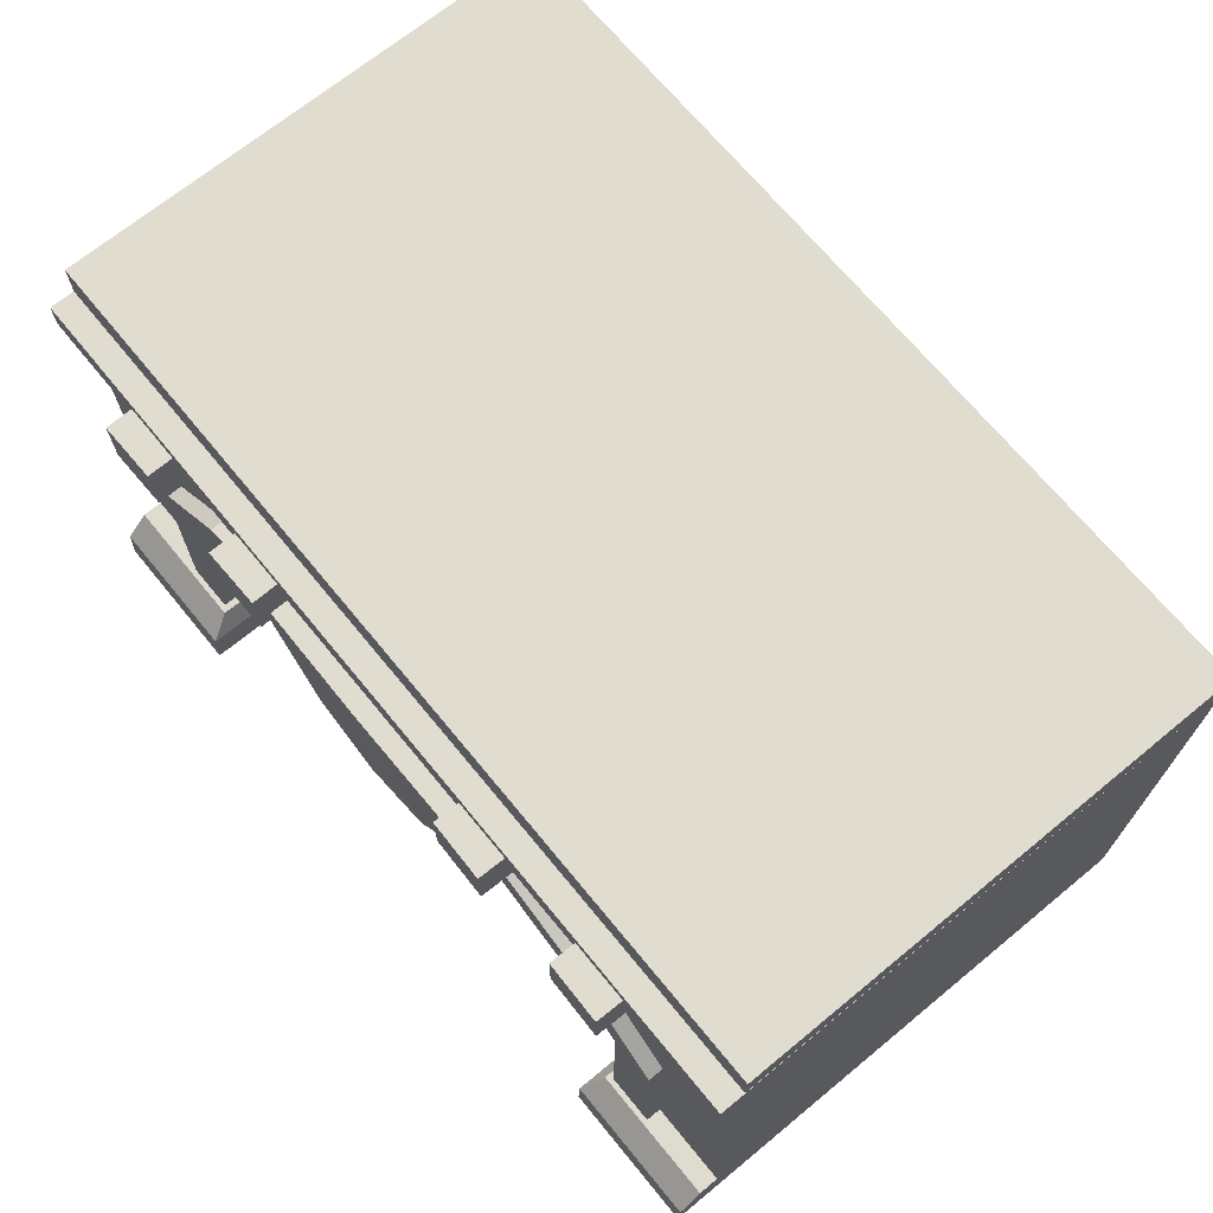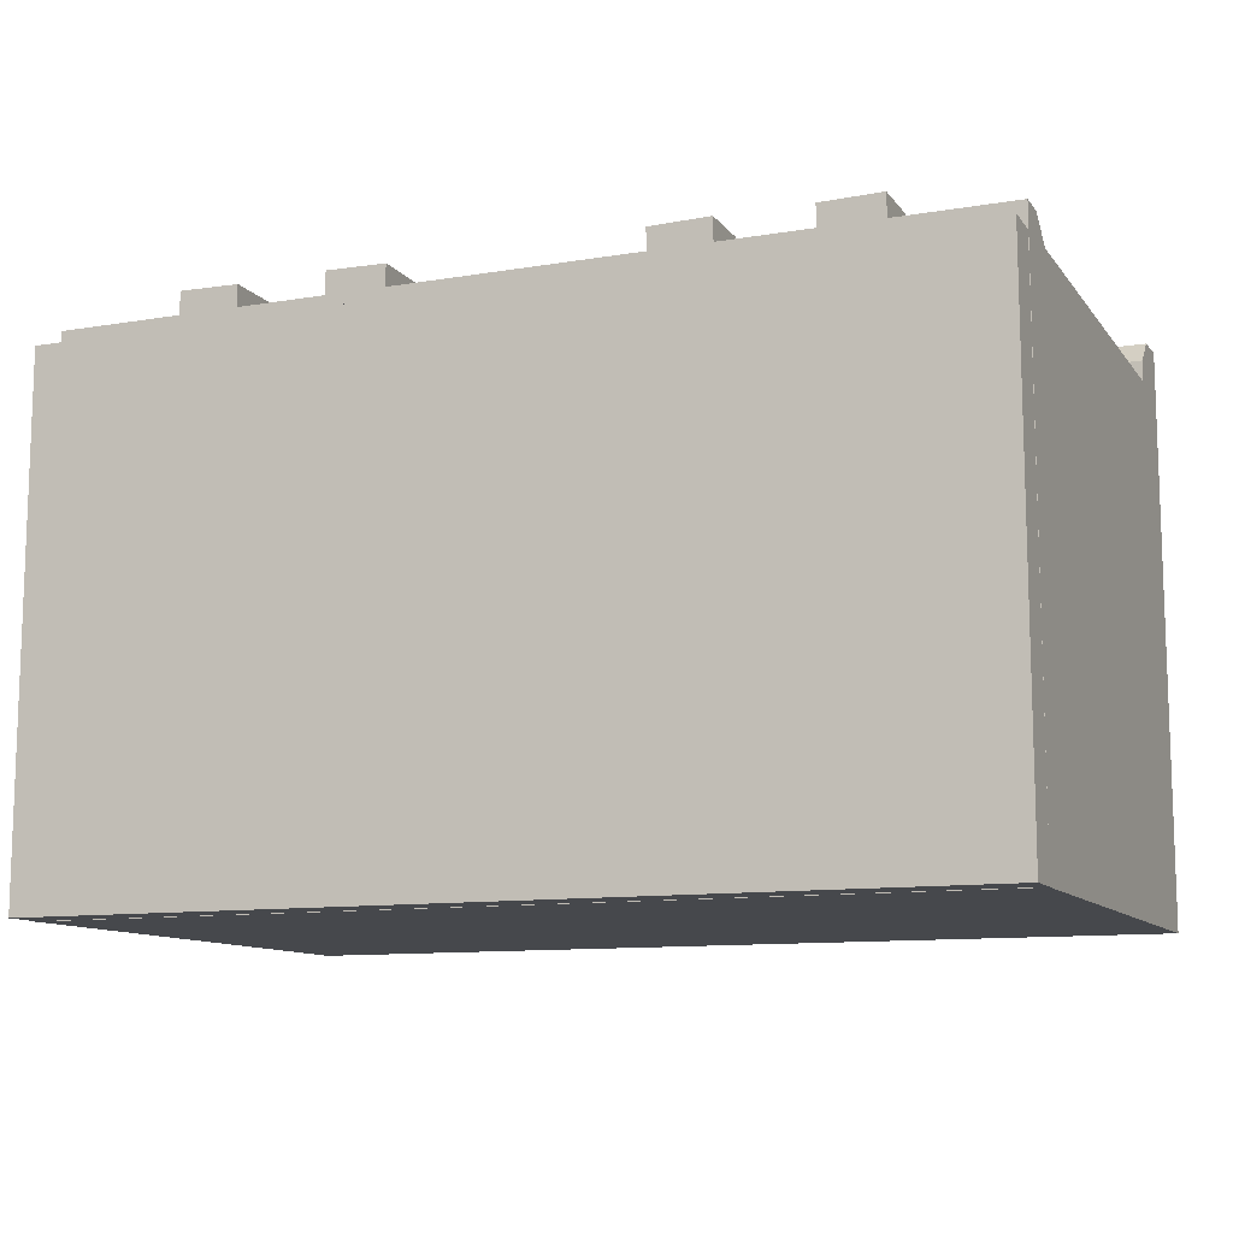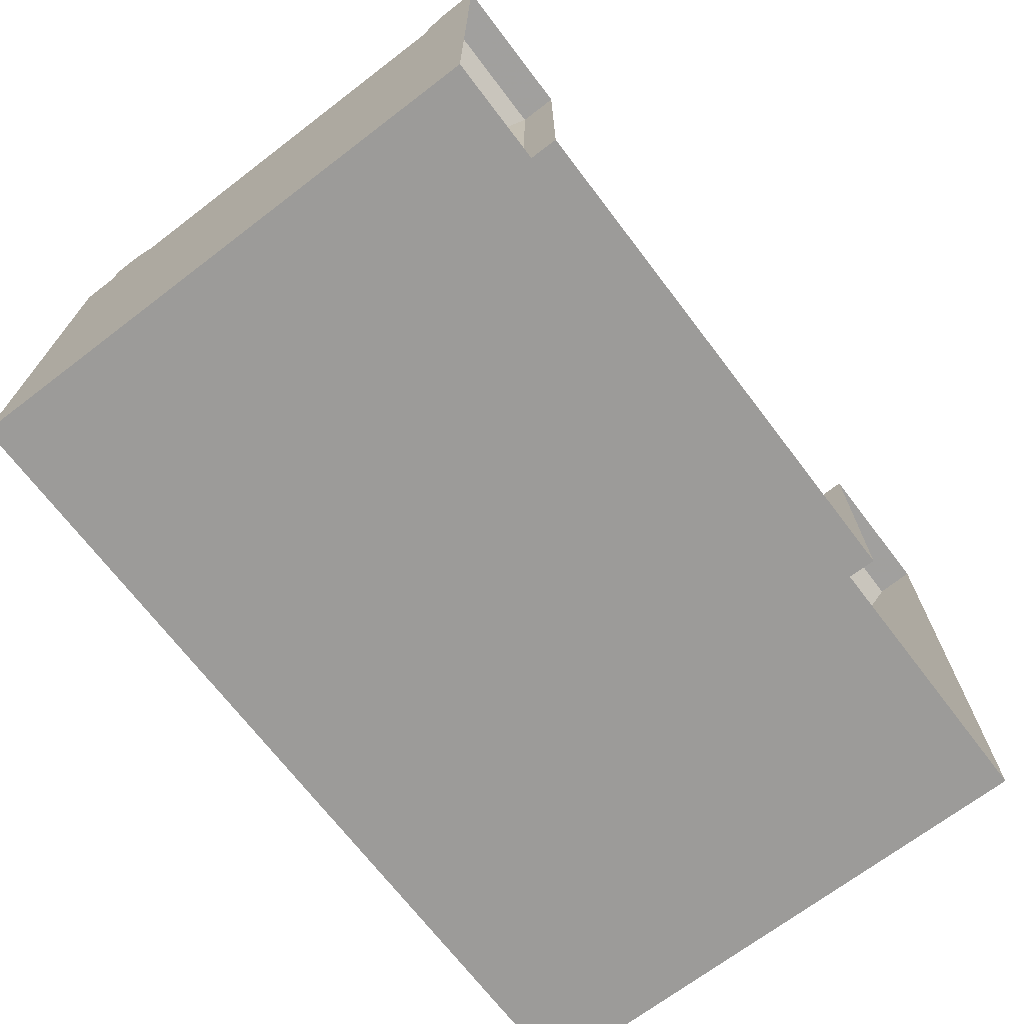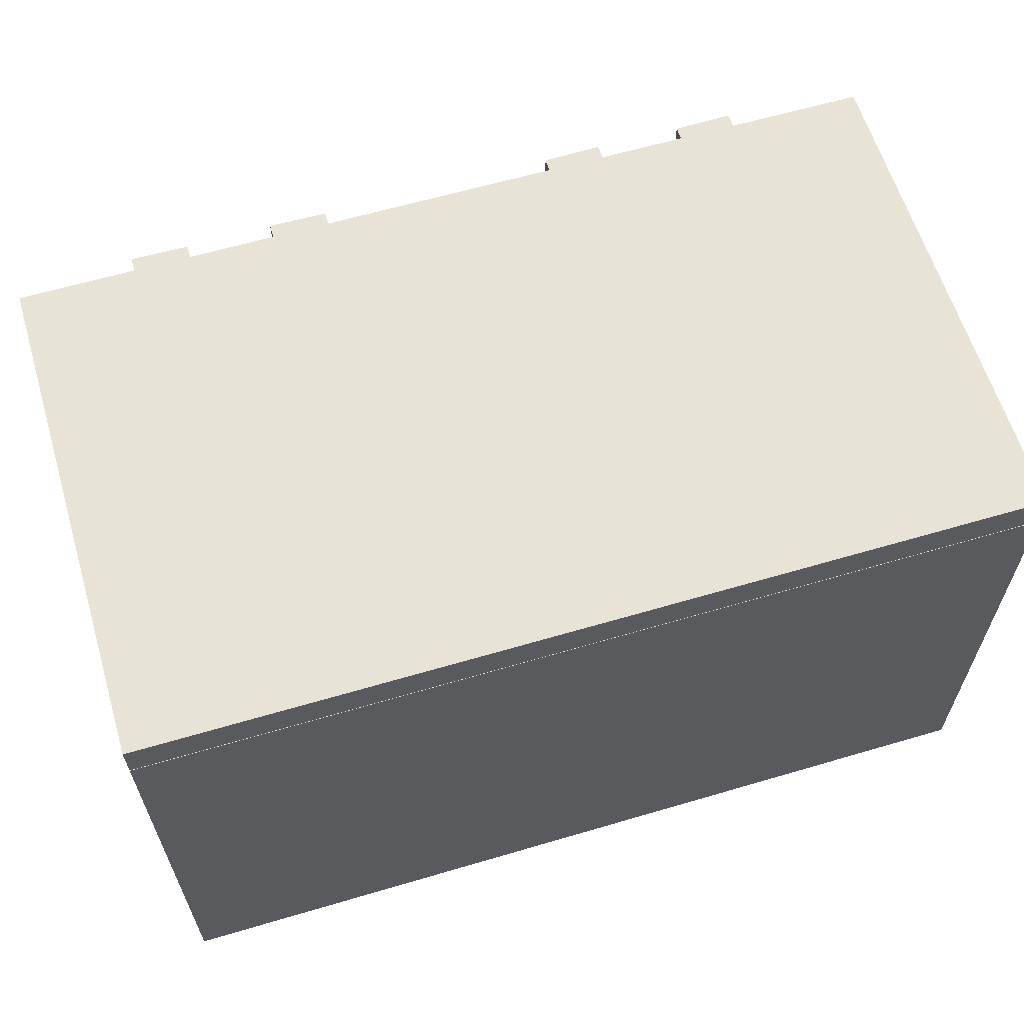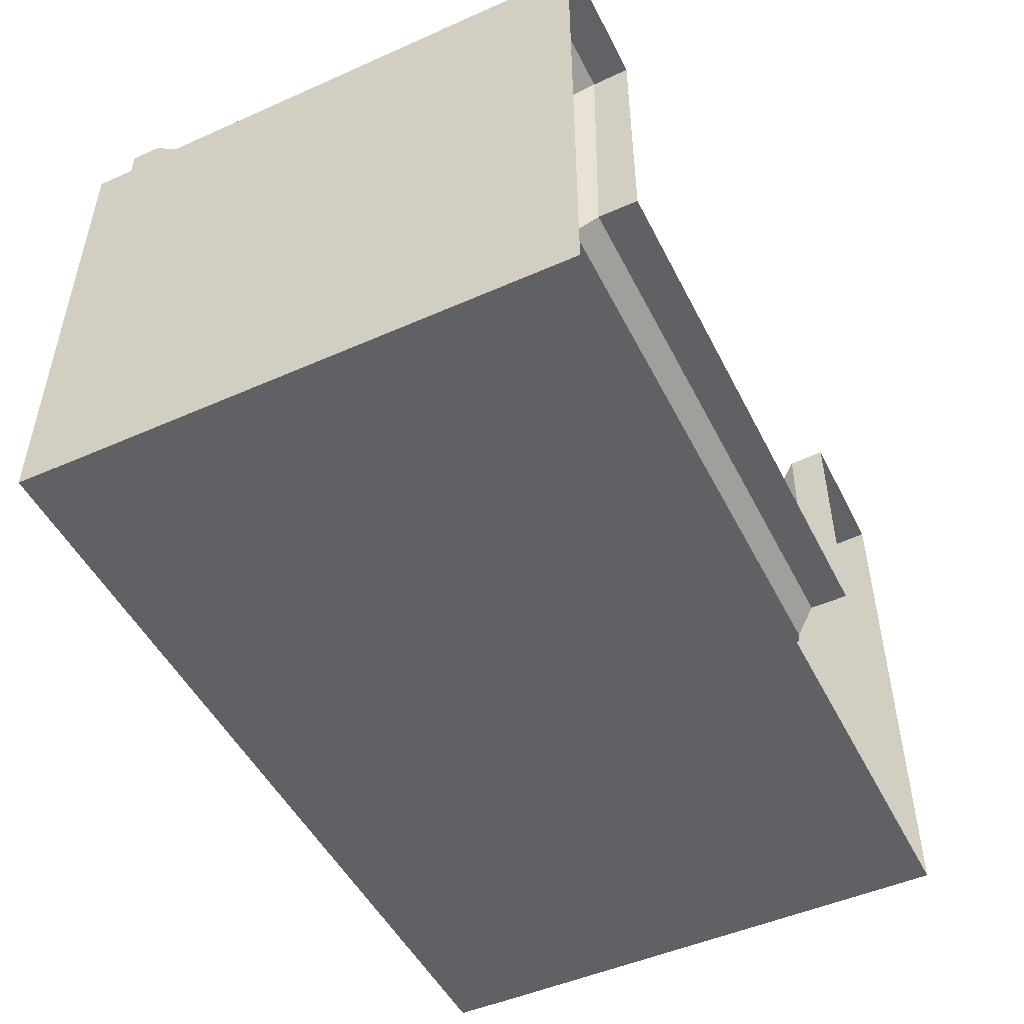
<metadata>
{"format":"obj","ext":"obj","renderer":"f3d","projection":"perspective","resolution":1024,"background":"white","views":[{"elev":69.4,"azim":-129.4,"up":"+Z"},{"elev":-11.1,"azim":22.4,"up":"+Y"},{"elev":-69.9,"azim":127.3,"up":"+Y"},{"elev":61.7,"azim":-16.7,"up":"+Z"},{"elev":-49.3,"azim":116.1,"up":"+Y"}]}
</metadata>
<code>
g huodong_zhanchang_01_qiangti_05a
v 0.04909 154.9 188.6
v 0.05519 132.4 188.6
v 41.51 131.9 200.9
v 41.59 154.3 200.9
v 85.84 131.7 269.1
v 0.05514 132.4 269.1
v 0.04904 154.9 269.1
v 85.95 154.1 269.1
v 0.04904 154.9 269.1
v 0.04909 154.9 188.6
v 41.59 154.3 200.9
v 85.95 154.1 269.1
v 85.95 154.1 269.1
v 41.51 131.9 200.9
v 85.84 131.7 269.1
v -0.02759 132.4 269.1
v -1.7e-05 154.9 269.1
v -1.7e-05 154.8 188.7
v -0.02762 132.4 188.6
v -1.7e-05 154.9 269.1
v -1.7e-05 154.8 188.7
v -0.04913 154.9 188.6
v -41.59 154.3 200.9
v -41.51 131.9 200.9
v -0.02762 132.4 188.6
v -85.84 131.7 269.1
v -85.95 154.1 269.1
v -0.04907 154.9 269.1
v -0.02759 132.4 269.1
v -0.04907 154.9 269.1
v -85.95 154.1 269.1
v -41.59 154.3 200.9
v -0.04913 154.9 188.6
v -85.95 154.1 269.1
v -85.84 131.7 269.1
v -41.51 131.9 200.9
v -1.5e-05 132.4 269.1
v -1.5e-05 132.4 188.7
f 2 1 3
f 4 3 1
f 6 5 7
f 8 7 5
f 10 9 11
f 12 11 9
f 4 13 14
f 15 14 13
f 16 6 17
f 7 17 6
f 1 2 18
f 19 18 2
f 9 10 20
f 21 20 10
f 23 22 24
f 25 24 22
f 27 26 28
f 29 28 26
f 31 30 32
f 33 32 30
f 35 34 36
f 23 36 34
f 28 29 17
f 37 17 29
f 38 25 18
f 22 18 25
f 21 33 20
f 30 20 33
g huodong_zhanchang_01_qiangti_05a
v 103.8 138.1 294.3
v 69.84 137.4 294.3
v 69.44 161.2 294.3
v 103.4 161.8 294.3
v 103.4 161.8 294.3
v 69.44 161.2 294.3
v 69.44 161.2 261.7
v 103.4 161.8 261.7
v 103.4 161.8 294.3
v 103.4 161.8 261.7
v 103.8 138.1 261.7
v 103.8 138.1 294.3
v 69.44 161.2 261.7
v 69.44 161.2 294.3
v 69.84 137.4 294.3
v 69.84 137.4 261.7
v 188.5 138.1 294.3
v 154.5 137.4 294.3
v 154.1 161.2 294.3
v 188.1 161.8 294.3
v 188.1 161.8 294.3
v 154.1 161.2 294.3
v 154.1 161.2 261.7
v 188.1 161.8 261.7
v 188.1 161.8 294.3
v 188.1 161.8 261.7
v 188.5 138.1 261.7
v 188.5 138.1 294.3
v 154.1 161.2 261.7
v 154.1 161.2 294.3
v 154.5 137.4 294.3
v 154.5 137.4 261.7
v -103.8 138.1 294.3
v -103.4 161.8 294.3
v -69.44 161.2 294.3
v -69.84 137.4 294.3
v -103.4 161.8 294.3
v -103.4 161.8 261.7
v -69.44 161.2 261.7
v -69.44 161.2 294.3
v -103.4 161.8 294.3
v -103.8 138.1 294.3
v -103.8 138.1 261.7
v -103.4 161.8 261.7
v -69.44 161.2 261.7
v -69.84 137.4 261.7
v -69.84 137.4 294.3
v -69.44 161.2 294.3
v -188.5 138.1 294.3
v -188.1 161.8 294.3
v -154.1 161.2 294.3
v -154.5 137.4 294.3
v -188.1 161.8 294.3
v -188.1 161.8 261.7
v -154.1 161.2 261.7
v -154.1 161.2 294.3
v -188.1 161.8 294.3
v -188.5 138.1 294.3
v -188.5 138.1 261.7
v -188.1 161.8 261.7
v -154.1 161.2 261.7
v -154.5 137.4 261.7
v -154.5 137.4 294.3
v -154.1 161.2 294.3
f 40 39 41
f 42 41 39
f 44 43 45
f 46 45 43
f 48 47 49
f 50 49 47
f 52 51 53
f 54 53 51
f 56 55 57
f 58 57 55
f 60 59 61
f 62 61 59
f 64 63 65
f 66 65 63
f 68 67 69
f 70 69 67
f 72 71 73
f 74 73 71
f 76 75 77
f 78 77 75
f 80 79 81
f 82 81 79
f 84 83 85
f 86 85 83
f 88 87 89
f 90 89 87
f 92 91 93
f 94 93 91
f 96 95 97
f 98 97 95
f 100 99 101
f 102 101 99
g huodong_zhanchang_01_qiangti_05a
v 73.04 142.7 215.2
v 73.04 131.5 215.2
v 137.5 131.5 188
v 137.5 142.7 188
v 78.29 131.5 235.5
v 78.29 142.7 235.5
v 150.1 142.7 205.7
v 150.1 131.5 205.7
v 137.5 142.7 188
v 150.1 142.7 205.7
v 78.29 142.7 235.5
v 73.04 142.7 215.2
v -1.6e-05 142.7 229.4
v -1.5e-05 131.5 229.4
v 178.7 131.5 148.4
v 178.7 142.7 148.4
v -1.5e-05 131.5 250.1
v -1.6e-05 142.7 250.1
v 205.6 142.7 153.3
v 205.6 131.5 153.3
v 178.7 142.7 148.4
v 205.6 142.7 153.3
v -1.6e-05 142.7 250.1
v -1.6e-05 142.7 229.4
v 178.7 131.5 35.99
v 178.7 142.7 35.99
v 178.7 142.7 148.4
v 178.7 131.5 148.4
v 207.1 142.7 36.02
v 207.1 131.5 36.02
v 205.6 131.5 153.3
v 205.6 142.7 153.3
v 178.7 142.7 35.99
v 207.1 142.7 36.02
v 205.6 142.7 153.3
v 178.7 142.7 148.4
v -73.04 142.7 215.2
v -137.5 142.7 188
v -137.5 131.5 188
v -73.04 131.5 215.2
v -78.29 131.5 235.5
v -150.1 131.5 205.7
v -150.1 142.7 205.7
v -78.29 142.7 235.5
v -137.5 142.7 188
v -73.04 142.7 215.2
v -78.29 142.7 235.5
v -150.1 142.7 205.7
v -178.7 131.5 148.4
v -178.7 142.7 148.4
v -205.6 142.7 153.3
v -205.6 131.5 153.3
v -178.7 142.7 148.4
v -205.6 142.7 153.3
v -178.7 131.5 35.99
v -178.7 131.5 148.4
v -178.7 142.7 148.4
v -178.7 142.7 35.99
v -207.1 142.7 36.02
v -205.6 142.7 153.3
v -205.6 131.5 153.3
v -207.1 131.5 36.02
v -178.7 142.7 35.99
v -178.7 142.7 148.4
v -205.6 142.7 153.3
v -207.1 142.7 36.02
f 104 103 105
f 106 105 103
f 108 107 109
f 110 109 107
f 112 111 113
f 114 113 111
f 116 115 104
f 103 104 115
f 118 117 106
f 105 106 117
f 120 119 108
f 107 108 119
f 122 121 110
f 109 110 121
f 124 123 112
f 111 112 123
f 126 125 114
f 113 114 125
f 128 127 129
f 130 129 127
f 132 131 133
f 134 133 131
f 136 135 137
f 138 137 135
f 140 139 141
f 142 141 139
f 144 143 145
f 146 145 143
f 148 147 149
f 150 149 147
f 139 115 142
f 116 142 115
f 141 151 140
f 152 140 151
f 143 119 146
f 120 146 119
f 145 153 144
f 154 144 153
f 147 155 150
f 156 150 155
f 149 125 148
f 126 148 125
f 158 157 159
f 160 159 157
f 162 161 163
f 164 163 161
f 166 165 167
f 168 167 165
g huodong_zhanchang_01_qiangti_05a
v 255.1 159 23.24
v 255.1 160 1.336
v 255.1 133.7 36.72
v 255.1 145.7 36.48
v 168.8 159 23.24
v 168.8 160 1.336
v 255.1 160 1.336
v 255.1 159 23.24
v 255.1 -159.6 284.6
v 255.1 -7.105 284.6
v 255.1 -7.105 269.1
v 255.1 -159.6 269.1
v -1.6e-05 146.2 284.6
v -1.5e-05 133.7 269.1
v 255.1 133.7 269.1
v 255.1 146.2 284.6
v 255.1 -7.105 150.5
v 255.1 -7.105 35.81
v 255.1 -159.6 34.83
v 255.1 -159.6 152.5
v 255.1 133.7 148.7
v 180 133.7 148.7
v 180 133.7 36.72
v 255.1 133.7 36.72
v 255.1 -159.6 269.1
v 255.1 -7.105 269.1
v 139 133.7 190.3
v 255.1 133.7 269.1
v -1.5e-05 133.7 269.1
v -1.5e-05 133.7 229.4
v 73.32 133.7 217.8
v 1.1e-05 -159.6 1.55
v 1.1e-05 -159.6 36.59
v 255.1 -159.6 34.83
v 255.1 -159.6 1.443
v 139 -4.074 190.3
v 180 -4.074 148.7
v 180 133.7 148.7
v 139 133.7 190.3
v 73.32 -4.074 217.8
v 139 -4.074 190.3
v 139 133.7 190.3
v 73.32 133.7 217.8
v 255.1 146.2 301.5
v 255.1 146.2 284.6
v 255.1 -7.105 301.5
v 1.1e-05 -159.6 284.6
v 1.1e-05 -159.6 301.5
v 255.1 -159.6 301.5
v 255.1 -159.6 284.6
v 174.8 145.7 36.48
v 255.1 145.7 36.48
v 255.1 133.7 36.72
v 180 133.7 36.72
v 255.1 -7.105 1.392
v 255.1 -159.6 1.443
v 168.8 159 23.24
v 168.8 10.5 25.36
v 168.8 10.51 1.336
v 168.8 160 1.336
v 168.8 10.5 25.36
v 174.8 -4.069 38.07
v -3e-06 -4.069 38.19
v -4e-06 10.5 25.36
v 255.1 133.7 269.1
v 255.1 133.7 269.1
v 255.1 133.7 148.7
v 255.1 -159.6 301.5
v 174.8 -4.069 38.07
v 180 -4.07 39.76
v -3e-06 -4.07 40.44
v -3e-06 -4.069 38.19
v 174.8 145.7 36.48
v 174.8 -4.069 38.07
v 180 133.7 36.72
v 180 -4.07 39.76
v 174.8 -4.069 38.07
v 174.8 145.7 36.48
v 255.1 -159.6 269.1
v 1.1e-05 -159.6 269.1
v 255.1 -159.6 269.1
v 255.1 -159.6 152.5
v 1.1e-05 -159.6 152.6
v 1.1e-05 -159.6 269.1
v 255.1 146.2 301.5
v -1.6e-05 146.2 301.5
v 255.1 -7.105 301.5
v 255.1 -159.6 301.5
v 1.1e-05 -159.6 301.5
v -3e-06 -7.105 301.5
v 255.1 146.2 301.5
v -1.6e-05 146.2 301.5
v -3e-06 -4.07 40.44
v 180 -4.07 39.76
v 180 -4.074 148.7
v -3e-06 -4.074 229.4
v 168.8 10.51 1.336
v 168.8 10.5 25.36
v -4e-06 10.5 25.36
v -4e-06 10.51 1.336
v -255.1 159 23.24
v -255.1 145.7 36.48
v -255.1 133.7 36.72
v -255.1 160 1.336
v -168.8 159 23.24
v -255.1 159 23.24
v -255.1 160 1.336
v -168.8 160 1.336
v -255.1 -159.6 284.6
v -255.1 -159.6 269.1
v -255.1 -7.105 269.1
v -255.1 -7.105 284.6
v -255.1 146.2 284.6
v -255.1 133.7 269.1
v -255.1 -7.105 150.5
v -255.1 -159.6 152.5
v -255.1 -159.6 34.83
v -255.1 -7.105 35.81
v -255.1 133.7 148.7
v -255.1 133.7 36.72
v -180 133.7 36.72
v -180 133.7 148.7
v -255.1 -7.105 269.1
v -255.1 -159.6 269.1
v -139 133.7 190.3
v -255.1 133.7 269.1
v -73.32 133.7 217.8
v -255.1 -159.6 1.443
v -255.1 -159.6 34.83
v -139 -4.074 190.3
v -139 133.7 190.3
v -180 133.7 148.7
v -180 -4.074 148.7
v -73.32 -4.074 217.8
v -73.32 133.7 217.8
v -139 133.7 190.3
v -139 -4.074 190.3
v -255.1 146.2 301.5
v -255.1 -7.105 301.5
v -255.1 146.2 284.6
v -255.1 -159.6 284.6
v -255.1 -159.6 301.5
v -174.8 145.7 36.48
v -180 133.7 36.72
v -255.1 133.7 36.72
v -255.1 145.7 36.48
v -255.1 -159.6 1.443
v -255.1 -7.105 1.392
v -168.8 159 23.24
v -168.8 160 1.336
v -168.8 10.51 1.336
v -168.8 10.5 25.36
v -168.8 10.5 25.36
v -174.8 -4.069 38.07
v -255.1 133.7 269.1
v -255.1 133.7 148.7
v -255.1 133.7 269.1
v -255.1 -159.6 301.5
v -174.8 -4.069 38.07
v -180 -4.07 39.76
v -174.8 145.7 36.48
v -174.8 -4.069 38.07
v -180 133.7 36.72
v -174.8 145.7 36.48
v -174.8 -4.069 38.07
v -180 -4.07 39.76
v -255.1 -159.6 269.1
v -255.1 -159.6 269.1
v -255.1 -159.6 152.5
v -255.1 146.2 301.5
v -255.1 -7.105 301.5
v -255.1 -159.6 301.5
v -255.1 146.2 301.5
v -180 -4.074 148.7
v -180 -4.07 39.76
v -168.8 10.51 1.336
v -168.8 10.5 25.36
v 180 133.7 36.72
v 180 133.7 148.7
v -180 133.7 148.7
v -180 133.7 36.72
v -73.32 -4.074 217.8
v -139 -4.074 190.3
v 139 -4.074 190.3
v 73.32 -4.074 217.8
f 170 169 171
f 172 171 169
f 174 173 175
f 176 175 173
f 178 177 179
f 180 179 177
f 182 181 183
f 184 183 181
f 186 185 187
f 188 187 185
f 190 189 191
f 192 191 189
f 193 188 194
f 185 194 188
f 190 195 189
f 196 189 195
f 198 197 199
f 196 199 197
f 199 196 195
f 201 200 202
f 203 202 200
f 205 204 206
f 207 206 204
f 209 208 210
f 211 210 208
f 213 212 178
f 214 178 212
f 216 215 217
f 218 217 215
f 220 219 221
f 222 221 219
f 176 173 220
f 219 220 173
f 186 187 223
f 224 223 187
f 226 225 227
f 228 227 225
f 230 229 231
f 232 231 229
f 179 233 178
f 213 178 233
f 194 185 234
f 235 234 185
f 214 236 178
f 177 178 236
f 238 237 239
f 240 239 237
f 242 241 226
f 225 226 241
f 244 243 245
f 246 245 243
f 171 235 186
f 185 186 235
f 170 171 223
f 186 223 171
f 247 218 248
f 215 248 218
f 250 249 251
f 252 251 249
f 253 184 254
f 181 254 184
f 256 255 257
f 258 257 255
f 202 250 201
f 251 201 250
f 255 259 258
f 260 258 259
f 262 261 263
f 264 263 261
f 266 265 267
f 268 267 265
f 270 269 271
f 272 271 269
f 274 273 275
f 276 275 273
f 278 277 279
f 280 279 277
f 281 181 282
f 182 282 181
f 284 283 285
f 286 285 283
f 288 287 289
f 290 289 287
f 283 284 291
f 292 291 284
f 294 293 287
f 290 287 293
f 294 197 295
f 198 295 197
f 293 294 295
f 296 200 297
f 201 297 200
f 299 298 300
f 301 300 298
f 303 302 304
f 305 304 302
f 307 306 280
f 308 280 306
f 309 215 310
f 216 310 215
f 312 311 313
f 314 313 311
f 311 273 314
f 274 314 273
f 315 285 316
f 286 316 285
f 318 317 319
f 320 319 317
f 232 321 231
f 322 231 321
f 308 323 280
f 279 280 323
f 324 283 325
f 291 325 283
f 277 326 280
f 307 280 326
f 240 327 239
f 328 239 327
f 317 329 320
f 330 320 329
f 332 331 333
f 334 333 331
f 283 324 286
f 271 286 324
f 286 271 316
f 272 316 271
f 215 309 248
f 335 248 309
f 252 336 251
f 337 251 336
f 181 281 254
f 338 254 281
f 258 339 257
f 340 257 339
f 251 337 201
f 297 201 337
f 260 341 258
f 339 258 341
f 264 261 342
f 343 342 261
f 268 344 267
f 345 267 344
f 346 262 347
f 263 347 262
f 349 348 343
f 342 343 348
f 351 350 342
f 264 342 350
f 352 263 353
f 264 353 263
g huodong_zhanchang_01_qiangti_05a
v -3e-06 -7.105 323.8
v -1.5e-05 132 323.8
v 254.9 131.9 323.7
v 255 -7.105 323.7
v 1.1e-05 -159.4 323.8
v 255.1 -159.3 323.7
v 254.9 131.9 323.7
v 254.9 131.9 300
v 255 -7.105 300
v 255 -7.105 323.7
v 254.9 131.9 323.7
v -1.5e-05 132 323.8
v -1.5e-05 132 300
v 254.9 131.9 300
v 255.1 -159.3 300
v 255.1 -159.3 323.7
v 255.1 -159.3 323.7
v 255.1 -159.3 300
v 1.1e-05 -159.4 300
v 1.1e-05 -159.4 323.8
v -255 -7.105 323.7
v -254.9 131.9 323.7
v -255.1 -159.3 323.7
v -254.9 131.9 323.7
v -255 -7.105 323.7
v -255 -7.105 300
v -254.9 131.9 300
v -254.9 131.9 323.7
v -254.9 131.9 300
v -255.1 -159.3 323.7
v -255.1 -159.3 300
v -255.1 -159.3 323.7
v -255.1 -159.3 300
f 355 354 356
f 357 356 354
f 354 358 357
f 359 357 358
f 361 360 362
f 363 362 360
f 365 364 366
f 367 366 364
f 362 363 368
f 369 368 363
f 371 370 372
f 373 372 370
f 374 354 375
f 355 375 354
f 376 358 374
f 354 374 358
f 378 377 379
f 380 379 377
f 382 381 366
f 365 366 381
f 383 378 384
f 379 384 378
f 373 385 372
f 386 372 385

</code>
